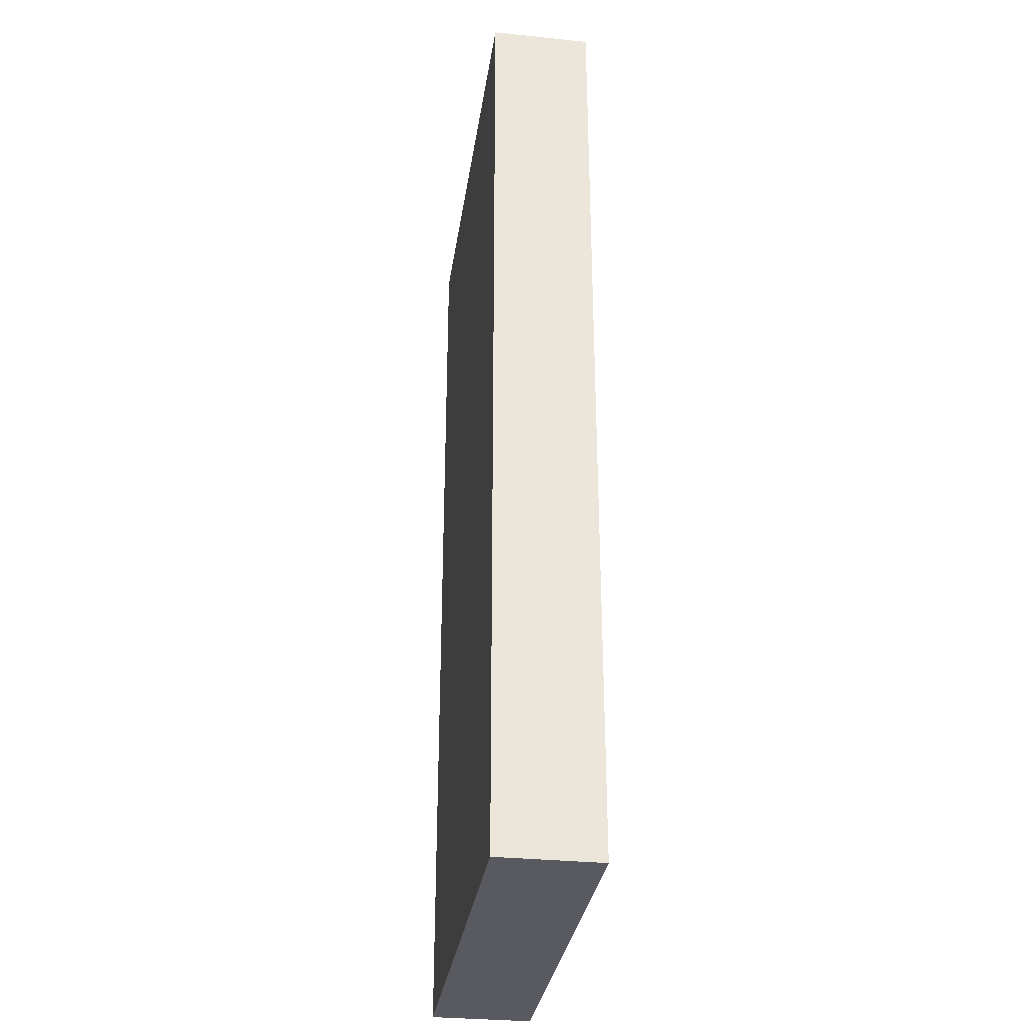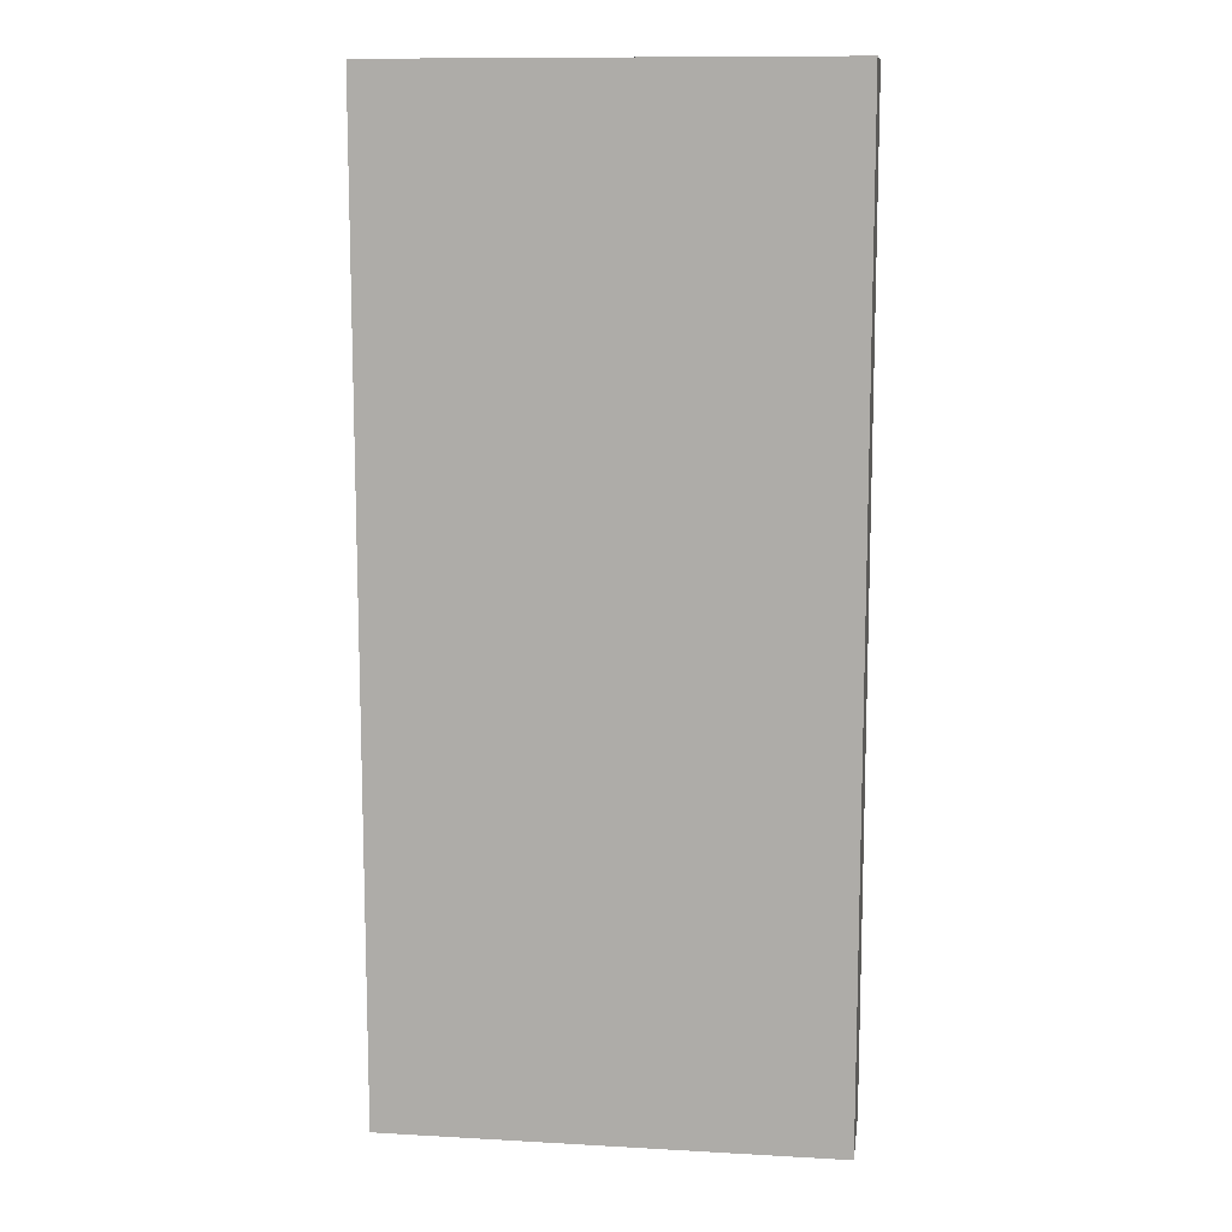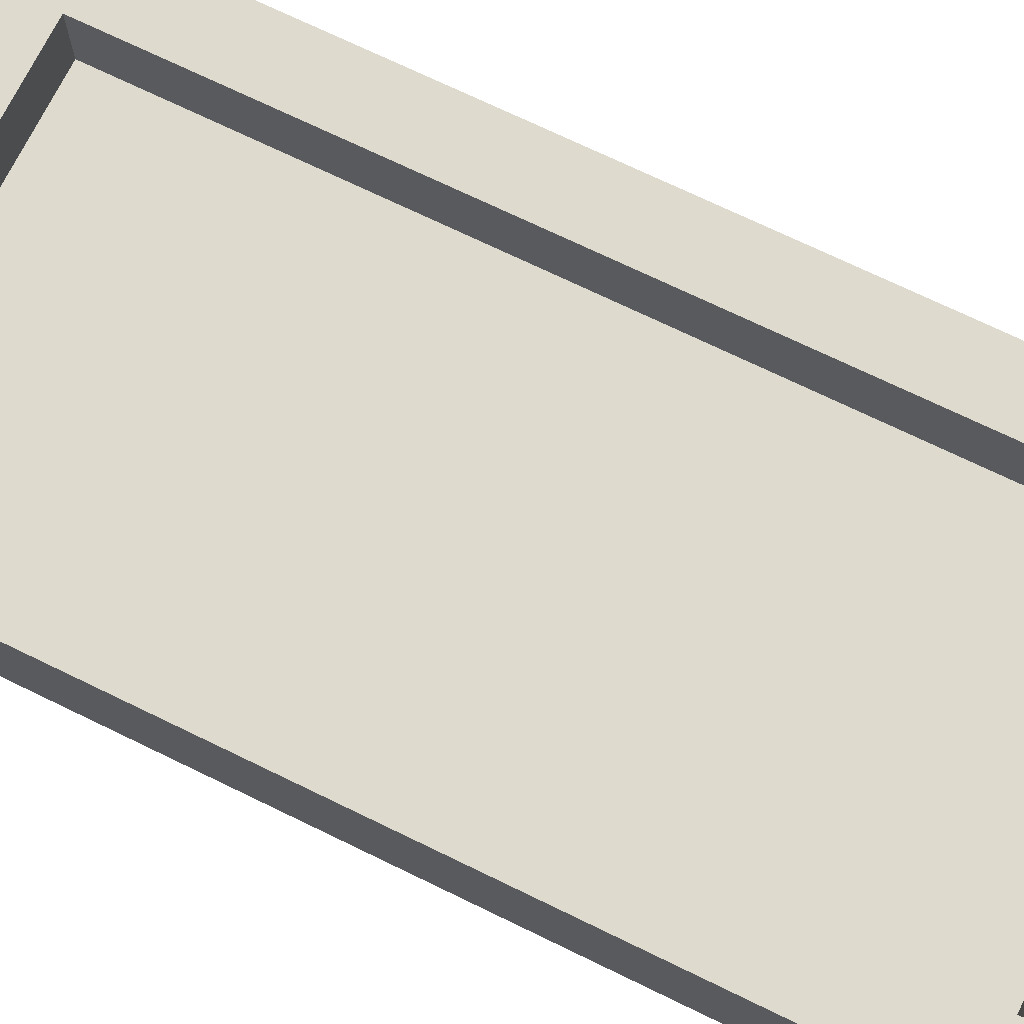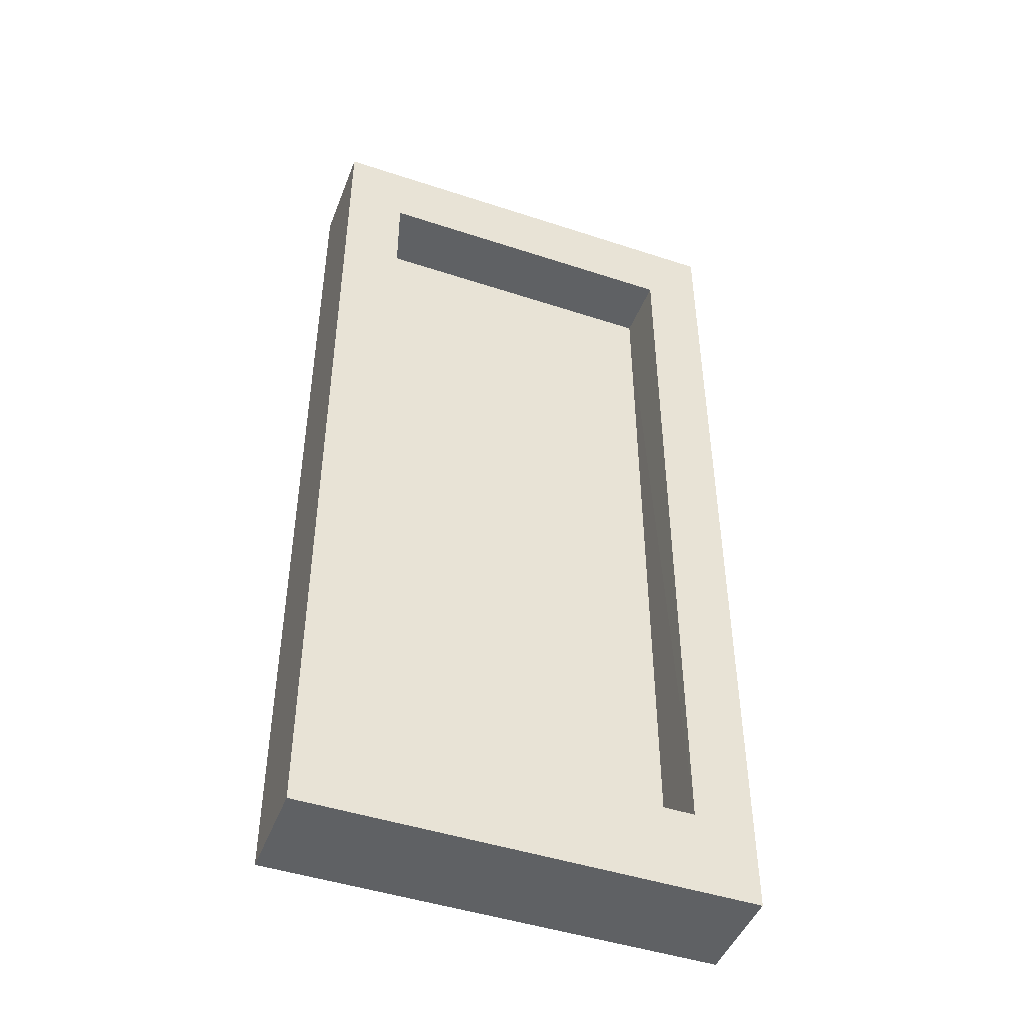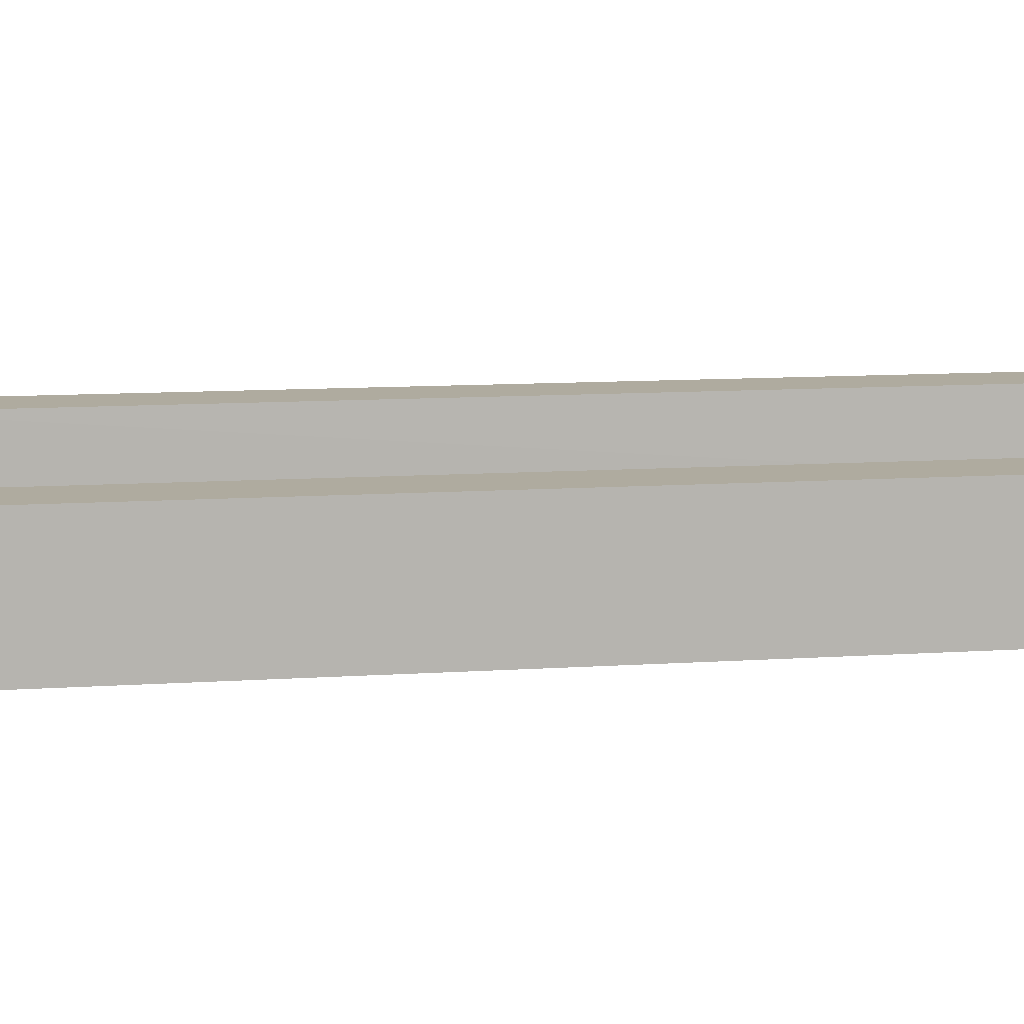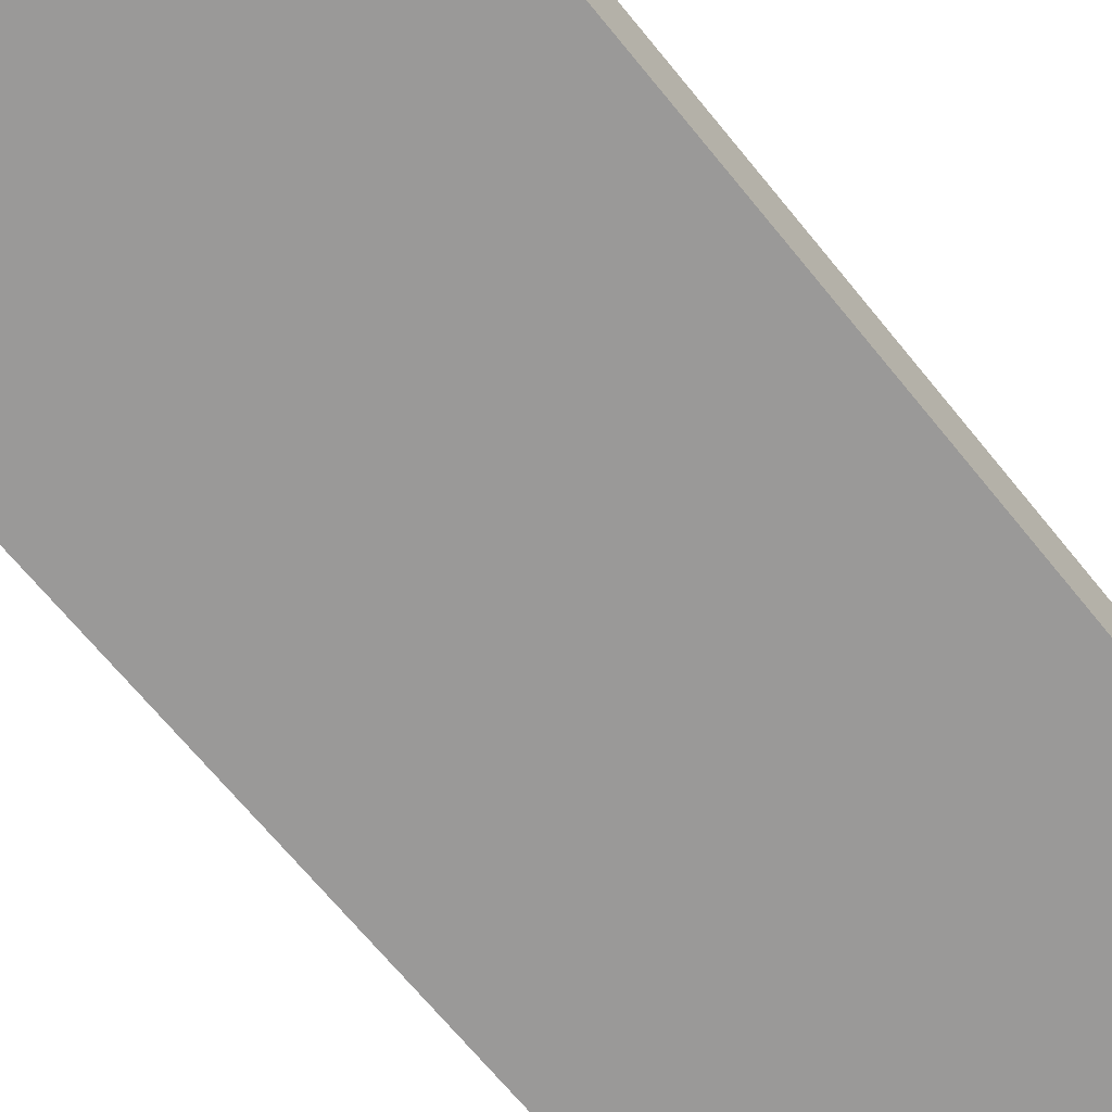
<metadata>
{"format":"obj","ext":"obj","renderer":"f3d","projection":"perspective","resolution":1024,"background":"white","views":[{"elev":-31.9,"azim":81.8,"up":"+Z"},{"elev":11.3,"azim":7.8,"up":"+Z"},{"elev":71.2,"azim":-64.0,"up":"+Y"},{"elev":-46.4,"azim":159.4,"up":"+Z"},{"elev":9.6,"azim":-100.6,"up":"+Y"},{"elev":-69.1,"azim":39.3,"up":"+Y"}]}
</metadata>
<code>
o Cube
v 1.708 -0.1412 -3.704
v 1.708 0.1412 -3.704
v 1.708 -0.1412 3.693
v 1.708 0.1412 3.693
v -1.705 -0.1412 -3.704
v -1.705 0.1412 -3.704
v -1.705 -0.1412 3.693
v -1.705 0.1412 3.693
v -1.705 0.1412 3.107
v 1.708 -0.1412 3.107
v -1.705 -0.1412 3.107
v 1.708 0.1412 3.107
v -1.705 -0.1412 -3.046
v 1.708 0.1412 -3.046
v -1.705 0.1412 -3.046
v 1.708 -0.1412 -3.046
v -1.24 0.1412 -3.704
v -1.24 -0.1412 3.693
v -1.24 0.1412 3.693
v -1.24 -0.1412 -3.704
v -1.24 0.1412 3.107
v -1.24 -0.1412 3.107
v -1.24 -0.1412 -3.046
v -1.24 0.1412 -3.046
v 1.232 0.1412 3.693
v 1.232 -0.1412 -3.704
v 1.232 -0.1412 3.107
v 1.232 -0.1412 -3.046
v 1.232 0.1412 -3.704
v 1.232 -0.1412 3.693
v 1.232 0.1412 3.107
v 1.232 0.1412 -3.046
v -1.705 0.6345 3.107
v -1.705 0.6345 3.693
v -1.24 0.6345 -3.704
v -1.705 0.6345 -3.704
v 1.235 0.6345 3.693
v 1.708 0.6345 3.693
v 1.708 0.6345 -3.046
v 1.708 0.6345 -3.704
v -1.705 0.6345 -3.046
v 1.708 0.6345 3.107
v -1.244 0.6345 3.107
v -1.24 0.6345 -3.046
v 1.232 0.6345 -3.704
v -1.244 0.6345 3.693
v 1.235 0.6345 3.107
v 1.232 0.6345 -3.046
f 11 18 22
f 18 8 19
f 13 6 15
f 4 37 38
f 10 4 12
f 26 2 29
f 16 12 14
f 8 46 19
f 7 9 8
f 13 22 23
f 5 23 20
f 4 42 12
f 1 14 2
f 11 15 9
f 9 34 8
f 20 28 26
f 23 27 28
f 6 41 15
f 5 17 6
f 19 37 25
f 30 19 25
f 22 30 27
f 27 3 10
f 3 25 4
f 28 10 16
f 26 16 1
f 12 39 14
f 32 21 24
f 20 29 17
f 29 35 17
f 42 37 47
f 39 47 48
f 40 48 45
f 35 41 36
f 41 43 33
f 43 34 33
f 45 44 35
f 47 46 43
f 17 36 6
f 21 44 24
f 31 43 21
f 2 45 29
f 14 40 2
f 15 33 9
f 31 48 47
f 24 48 32
f 11 7 18
f 18 7 8
f 13 5 6
f 4 25 37
f 10 3 4
f 26 1 2
f 16 10 12
f 8 34 46
f 7 11 9
f 13 11 22
f 5 13 23
f 4 38 42
f 1 16 14
f 11 13 15
f 9 33 34
f 20 23 28
f 23 22 27
f 6 36 41
f 5 20 17
f 19 46 37
f 30 18 19
f 22 18 30
f 27 30 3
f 3 30 25
f 28 27 10
f 26 28 16
f 12 42 39
f 32 31 21
f 20 26 29
f 29 45 35
f 42 38 37
f 39 42 47
f 40 39 48
f 35 44 41
f 41 44 43
f 43 46 34
f 45 48 44
f 47 37 46
f 17 35 36
f 21 43 44
f 31 47 43
f 2 40 45
f 14 39 40
f 15 41 33
f 31 32 48
f 24 44 48

</code>
